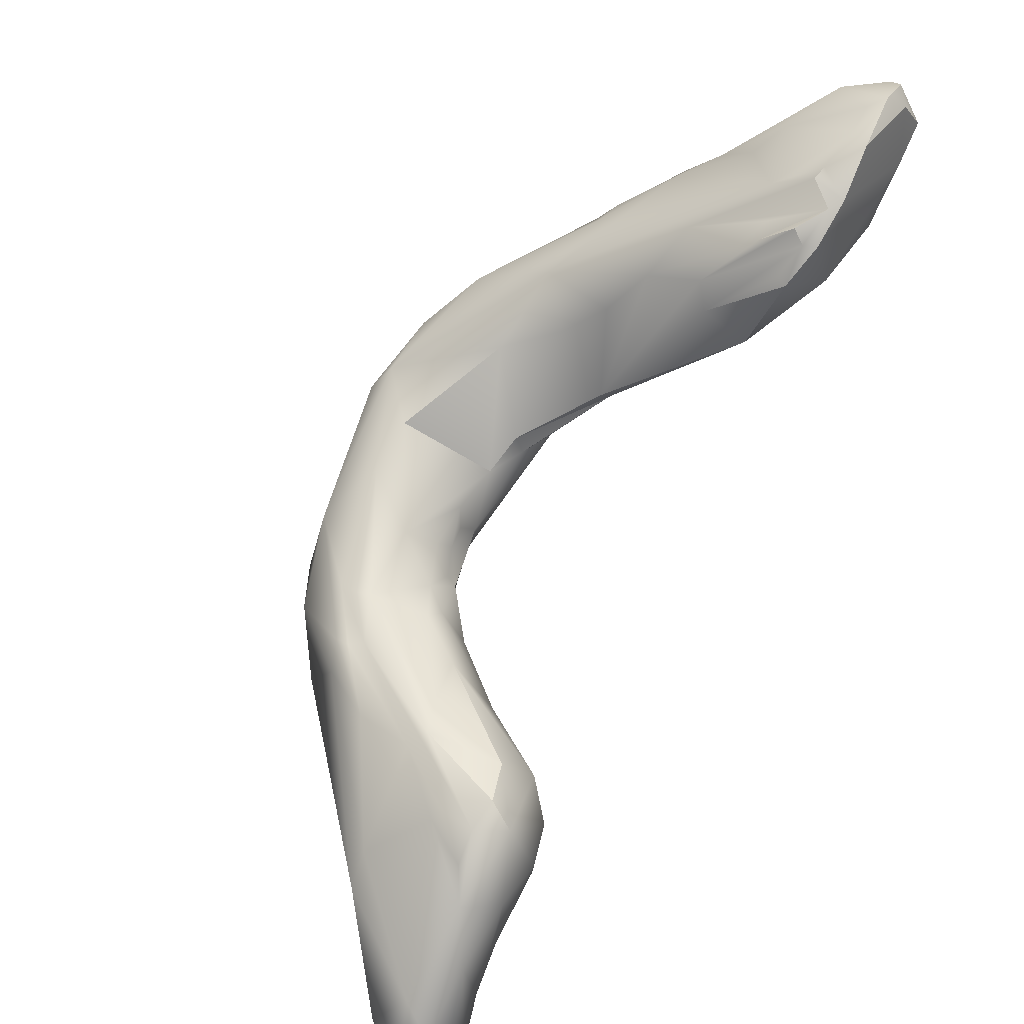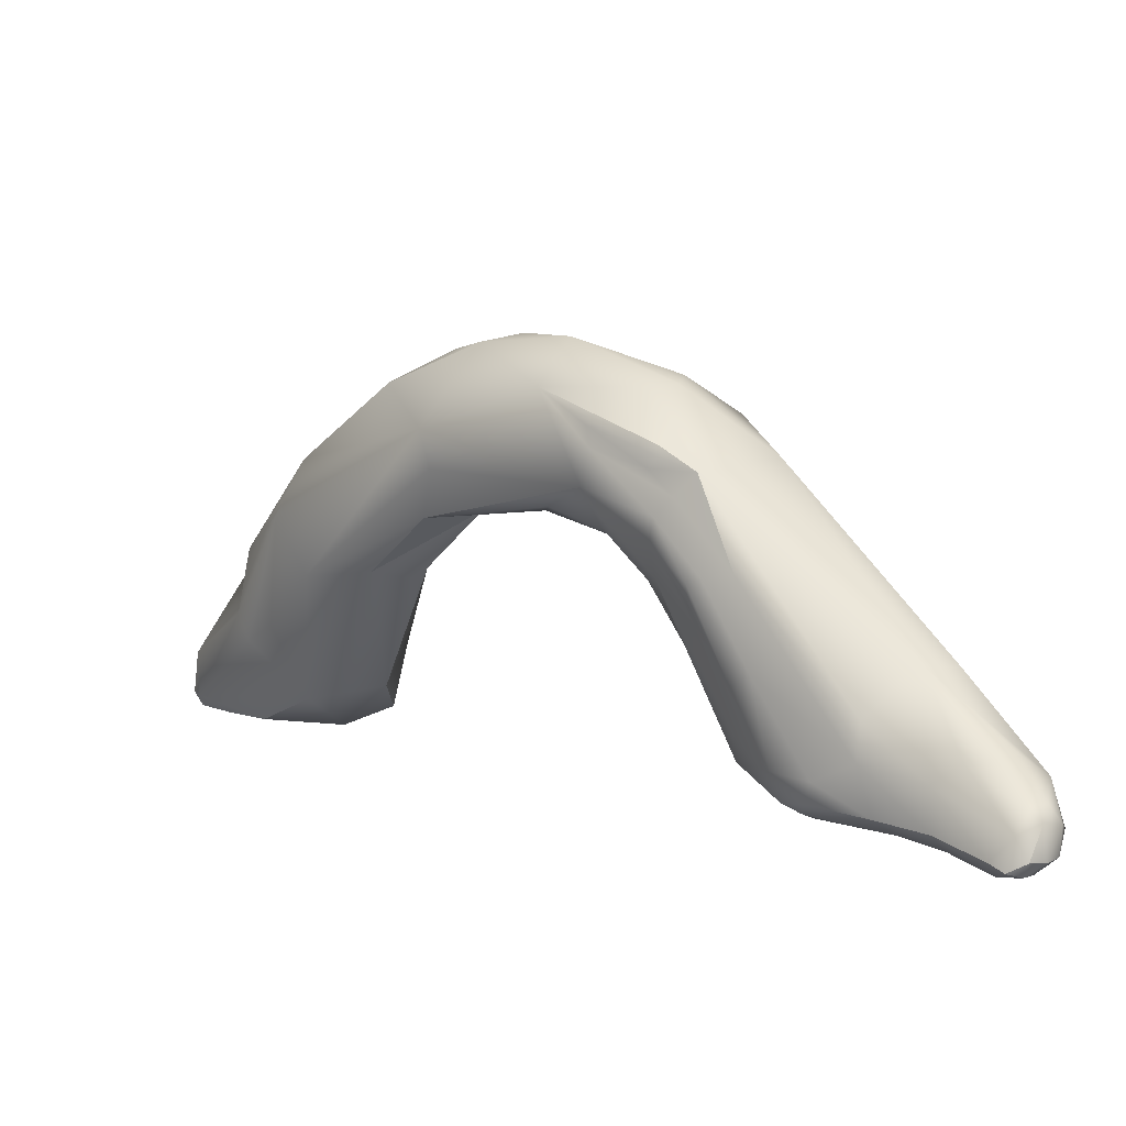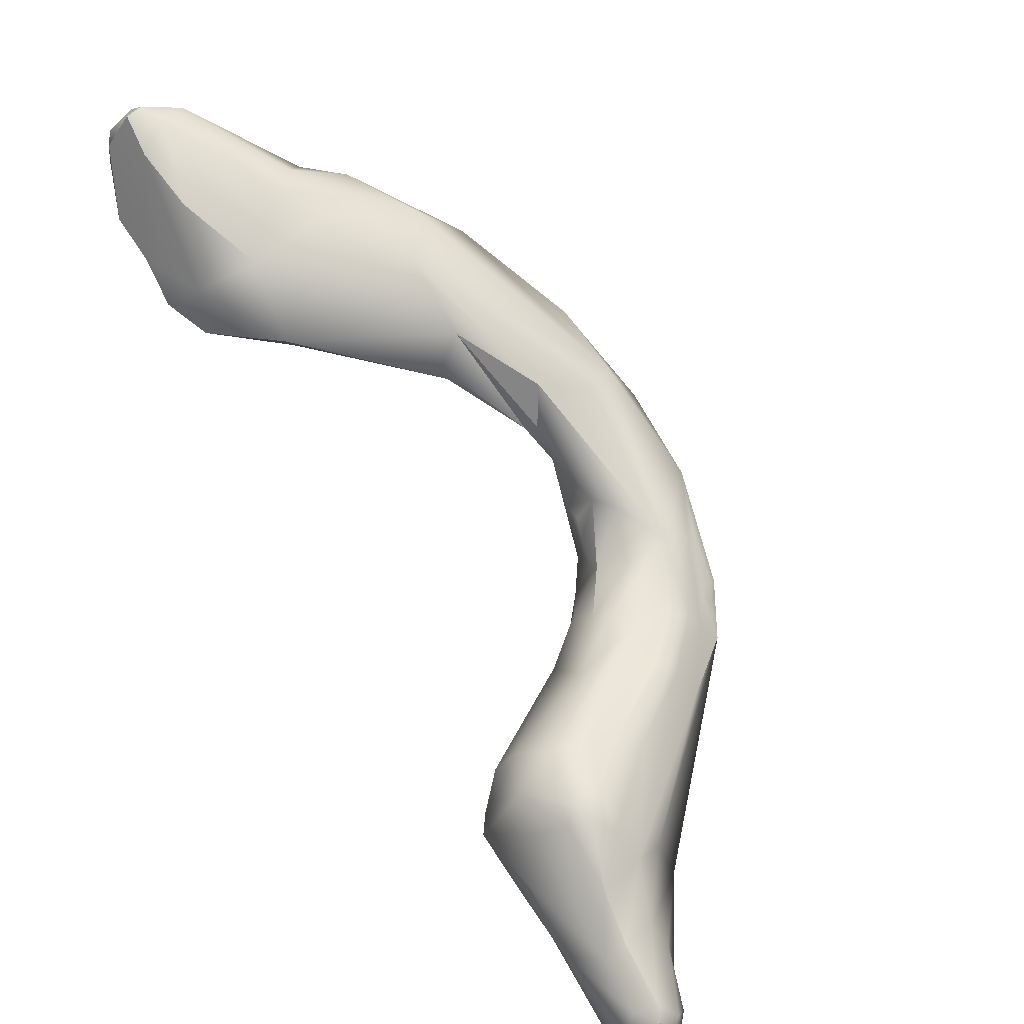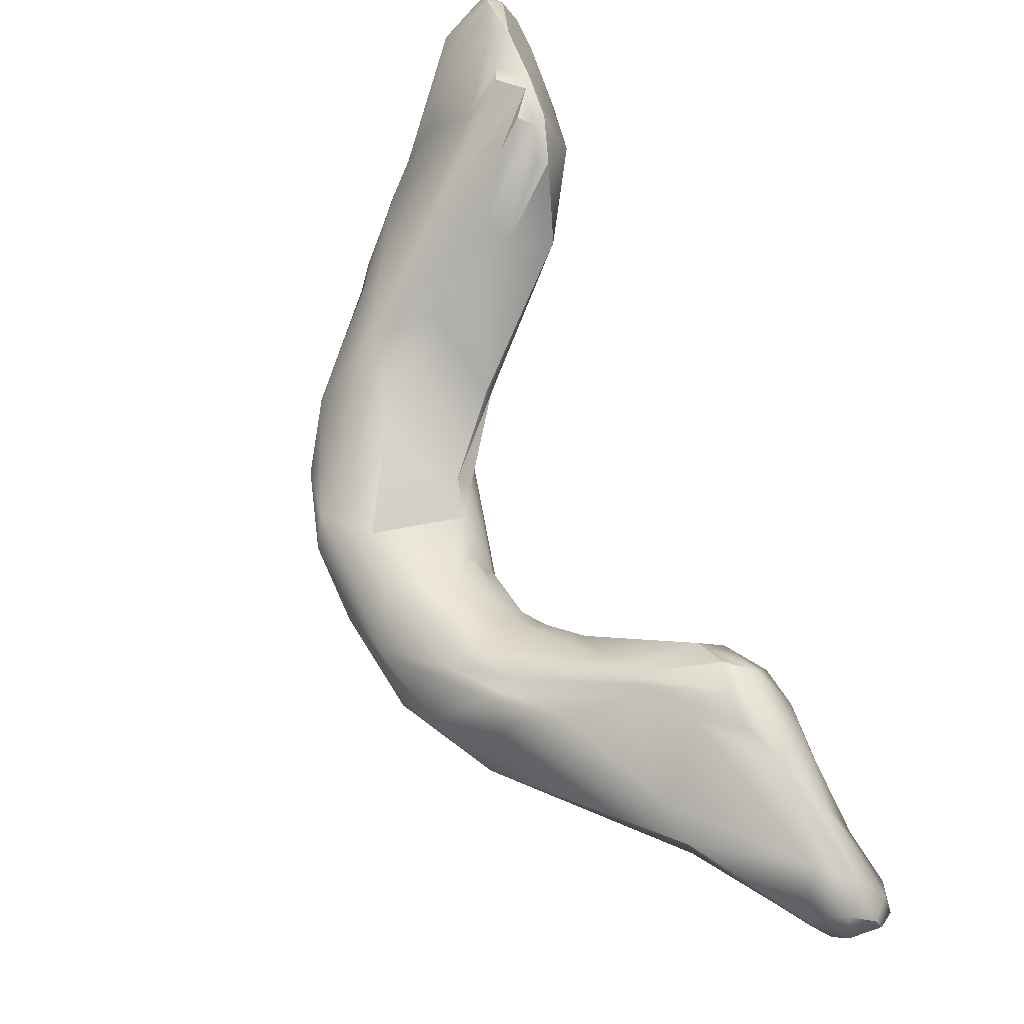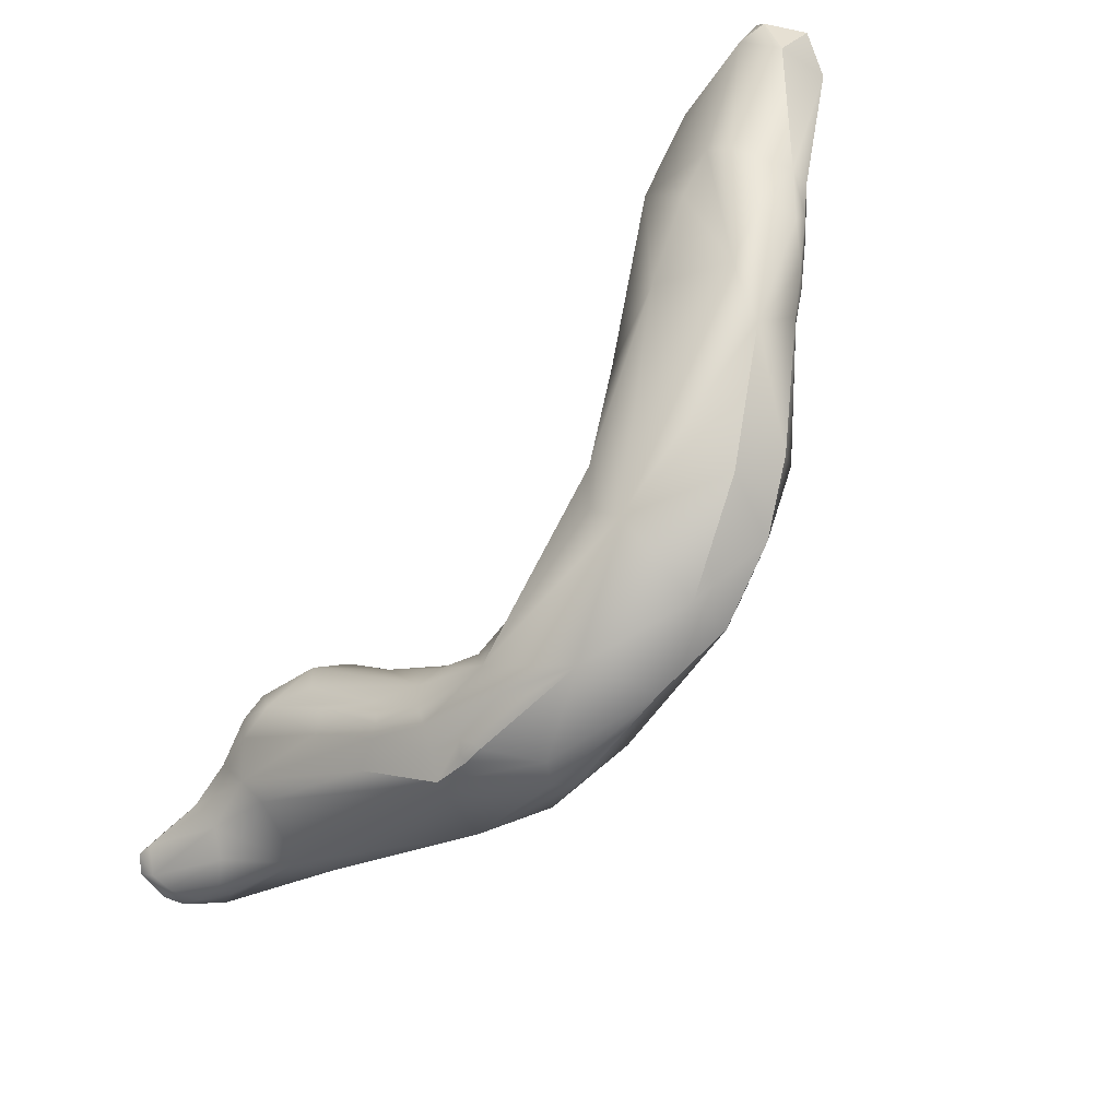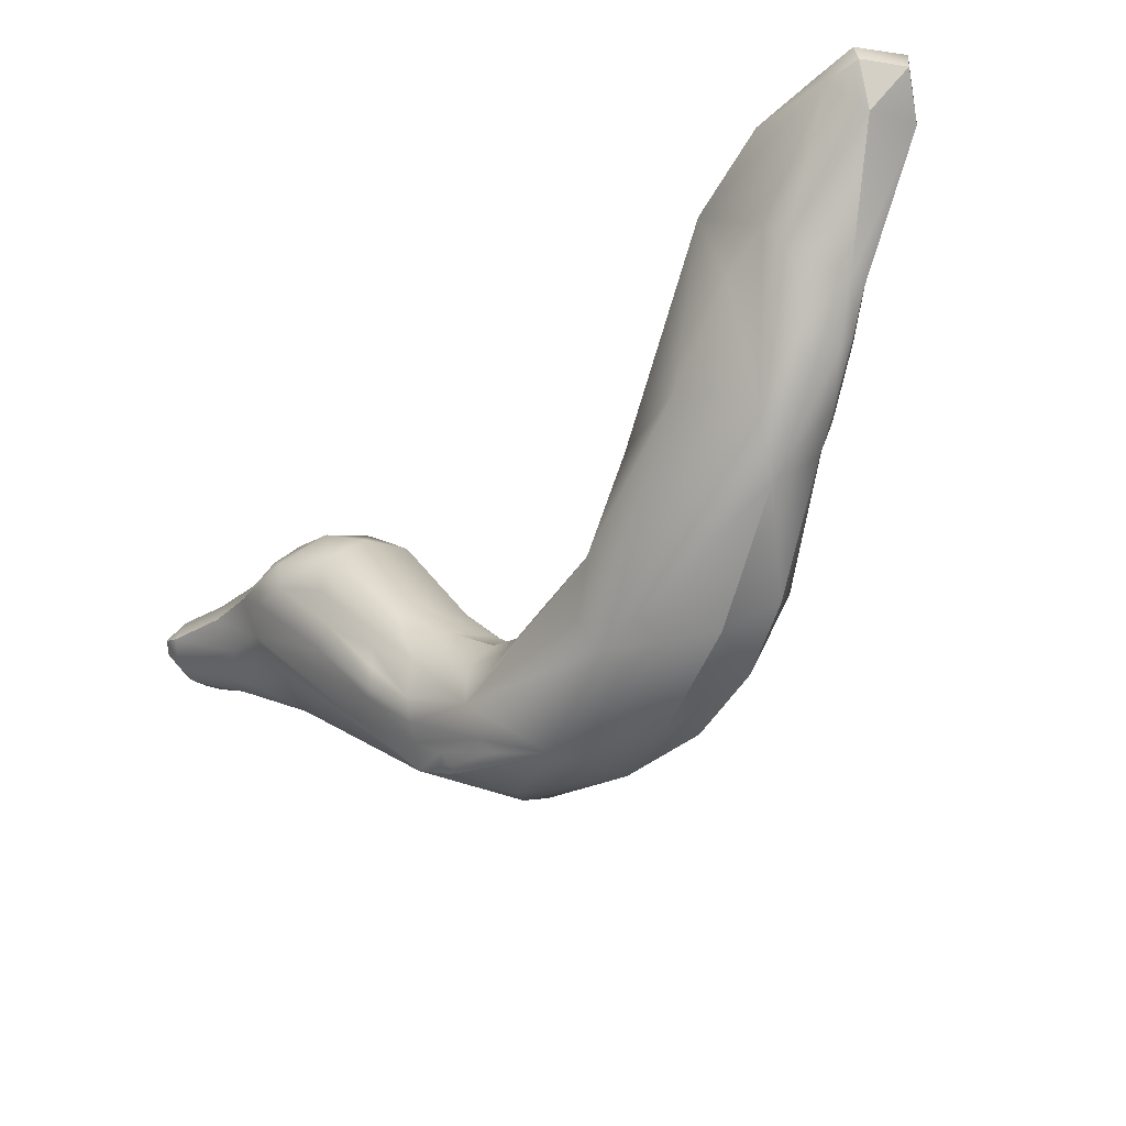
<metadata>
{"format":"obj","ext":"obj","renderer":"f3d","projection":"perspective","resolution":1024,"background":"white","views":[{"elev":37.4,"azim":37.0,"up":"+Z"},{"elev":-79.6,"azim":-88.6,"up":"+Z"},{"elev":23.2,"azim":135.5,"up":"+Y"},{"elev":-60.3,"azim":30.6,"up":"+Y"},{"elev":34.5,"azim":-119.8,"up":"+Y"},{"elev":70.4,"azim":-111.3,"up":"+Y"}]}
</metadata>
<code>
v -12.18 -33 760.1
v -13 -32.22 761.8
v -12.02 -30.99 759
v -12.56 -30.18 759.6
v -12.77 -29.74 759.9
v -13.82 -30.7 761.3
v -13.96 -30.86 761.9
v -13.78 -29.96 761.2
v -13.71 -30.42 763.5
v -13.75 -27.34 762
v -14.79 -28.17 763.7
v -14.73 -26.98 765.6
v -10.75 -33.69 761.6
v -10.99 -33.16 762.2
v -10.59 -33.15 762.3
v -10.23 -32.88 762.3
v -9.832 -31.72 757.9
v -11.86 -31.89 763
v -11.26 -31.94 763
v -10.9 -31.77 763
v -12.33 -30.13 759.5
v -12.53 -29.67 759.8
v -12.05 -29.86 759.7
v -11.45 -30.42 759.2
v -10.98 -29.96 759.2
v -12.45 -28.52 760.6
v -11.51 -28.31 760.6
v -12.95 -28.47 760.9
v -12.82 -29.12 764.8
v -12.8 -27.86 765.7
v -14.12 -26.79 766.4
v -14.61 -25.89 764.7
v -14.23 -25.17 767.1
v -5.718 -37.94 754.7
v -5.353 -38.19 754.3
v -5.032 -38.03 753.9
v -5.294 -37.66 754.1
v -6.17 -37.71 755.5
v -5.633 -38.45 755.4
v -6.127 -37.28 755.2
v -6.028 -36.52 755.3
v -7.52 -36.91 757.9
v -7.511 -36.37 758.8
v -7.896 -35.83 756.8
v -9.112 -34.43 761.4
v -9.606 -31.02 758.4
v -9.514 -30.66 758.6
v -8.978 -30.7 758.8
v -9.52 -31.03 762.4
v -10.36 -29.86 759.4
v -9.437 -29.99 759.8
v -9.24 -29.85 760.6
v -10.23 -29.24 762.3
v -9.452 -30.49 762.2
v -10.08 -29.11 761.9
v -11.22 -29.82 763.7
v -10.04 -30.24 762.7
v -10.45 -28.79 761.1
v -10.67 -29.13 763.2
v -10.48 -28.72 762.9
v -10.59 -28.18 763.2
v -10.73 -27.99 763.7
v -10.85 -27.52 761.9
v -10.64 -27.45 762.6
v -12.58 -24.36 763.9
v -11.6 -24.59 763.6
v -12.97 -24.17 768.5
v -13.45 -23.45 766.5
v -13.27 -23.55 768.1
v -4.867 -38.51 754.3
v -4.088 -38.47 754.4
v -4.131 -38.08 753.9
v -3.648 -37.94 754.6
v -4.539 -38.72 755.1
v -4.697 -38.15 756.6
v -3.963 -38.26 755.7
v -4.753 -37.38 753.8
v -4.226 -37.66 753.6
v -3.851 -37.56 753.8
v -3.972 -37.17 753.7
v -4.142 -36.84 754
v -5.476 -35.81 755.4
v -6.735 -34.39 756.4
v -5.805 -34.28 756.2
v -5.891 -35.48 760.3
v -5.77 -35.23 760.5
v -7.583 -34.35 761.1
v -7.214 -33.96 761.5
v -7.625 -33.14 761.8
v -6.908 -34.3 761.2
v -7.558 -32.03 757.7
v -7.165 -31.6 758.1
v -7.421 -32.66 761.6
v -8.423 -30.87 759
v -7.444 -30.84 760
v -8.212 -31.59 761.7
v -9.015 -30.07 761
v -10.67 -26.7 764.2
v -10.29 -25.67 764.5
v -10.36 -25.89 765.1
v -11.3 -25.37 767.5
v -3.692 -37.07 754.4
v -3.911 -36.19 755.6
v -3.911 -36.76 757.1
v -4.38 -35.8 755.3
v -3.984 -35.23 756.7
v -4.399 -36.25 758.6
v -4.042 -35.87 758.5
v -3.811 -35.16 758.2
v -4.777 -35.78 759.6
v -4.498 -34.63 756.2
v -4.765 -35.21 760.4
v -4.702 -34.42 760.9
v -5.303 -33.28 756.6
v -5.381 -32.43 757.3
v -4.727 -33.13 756.8
v -4.34 -33.16 757.4
v -4.58 -32.69 757.5
v -4.933 -32.29 760
v -5.234 -33.32 761
v -6.103 -31.7 758.3
v -5.222 -31.78 758.8
v -10.24 -24.36 764.4
v -9.816 -24.44 768.1
v -10.75 -23.89 769.4
v -11.24 -20.97 768.5
v -10.93 -21.35 769.9
v -3.974 -33.57 758.2
v -4.038 -34.54 760.2
v -4.207 -32.8 759
v -8.596 -24.29 766.4
v -8.332 -23.91 766.3
v -8.6 -22.86 766
v -8.714 -23.95 769
v -10.52 -21.82 770.2
v -9.669 -20.1 768.8
v -10.32 -21.07 770.4
v -10.13 -20.58 770.5
v -7.71 -23.51 770.3
v -7.084 -22.61 771.5
v -8.29 -21.01 767.3
v -8.885 -20.4 771.5
v -9.234 -19.66 770.9
v -8.944 -19.83 771.4
v -8.53 -19.15 770.4
v -5.883 -23.47 769.8
v -6.159 -23.32 770.6
v -6.584 -19.77 769.3
v -6.644 -18.72 770.6
v -7.962 -19.57 772.1
v -7.887 -19.06 771.7
v -6.651 -20.21 772.9
v -4.892 -22.91 768.9
v -4.075 -22.89 771.2
v -3.791 -22.92 771.1
v -5.377 -22.76 771.6
v -4.853 -22.64 772
v -4.962 -22.12 772.2
v -3.971 -22.38 772.5
v -4.434 -20.7 769.5
v -5.279 -21.48 773
v -5.936 -19.01 770.4
v -6.045 -19.69 773.6
v -3.366 -21.54 770.7
v -3.905 -22.15 772.6
v -3.657 -22.44 772.1
v -3.321 -22.23 772.1
v -3.463 -21.59 772.9
v -3.283 -21.1 773
v -4.108 -21.28 773.4
v -3.449 -19.22 771.3
v -4.006 -21 773.7
v -3.816 -19.95 774.3
v -3.282 -20.17 774.2
v -4.391 -18.89 774.6
v -3.98 -19.02 774.6
v -5.021 -17.14 773.2
v -5.298 -18.07 774.4
v -3.304 -18.08 772.7
v -3.585 -18.66 774.8
v -3.31 -18.12 774.4
v -3.912 -17.23 772.6
v -3.796 -16.94 773.5
v -3.36 -17.16 773.5
v -4.239 -17.26 774.6
v -3.667 -17.83 774.9
v -12.02 -30.99 759
v -12.56 -30.18 759.6
v -12.77 -29.74 759.9
v -14.79 -28.17 763.7
v -14.73 -26.98 765.6
v -12.8 -27.86 765.7
v -14.23 -25.17 767.1
v -7.52 -36.91 757.9
v -10.08 -29.11 761.9
v -13.45 -23.45 766.5
v -13.27 -23.55 768.1
v -4.088 -38.47 754.4
v -4.131 -38.08 753.9
v -4.226 -37.66 753.6
v -4.226 -37.66 753.6
v -3.851 -37.56 753.8
v -3.972 -37.17 753.7
v -3.972 -37.17 753.7
v -4.142 -36.84 754
v -10.67 -26.7 764.2
v -10.29 -25.67 764.5
v -10.36 -25.89 765.1
v -10.36 -25.89 765.1
v -10.36 -25.89 765.1
v -4.38 -35.8 755.3
v -4.498 -34.63 756.2
v -4.702 -34.42 760.9
v -4.702 -34.42 760.9
v -5.234 -33.32 761
v -10.24 -24.36 764.4
v -10.24 -24.36 764.4
v -8.596 -24.29 766.4
v -8.6 -22.86 766
v -8.6 -22.86 766
v -7.962 -19.57 772.1
v -4.892 -22.91 768.9
v -3.791 -22.92 771.1
v -3.791 -22.92 771.1
v -4.853 -22.64 772
v -3.971 -22.38 772.5
v -3.971 -22.38 772.5
v -3.321 -22.23 772.1
v -3.463 -21.59 772.9
v -3.463 -21.59 772.9
v -3.283 -21.1 773
v -4.108 -21.28 773.4
v -3.449 -19.22 771.3
v -3.282 -20.17 774.2
v -3.282 -20.17 774.2
v -5.021 -17.14 773.2
v -5.021 -17.14 773.2
v -5.298 -18.07 774.4
v -3.304 -18.08 772.7
v -3.585 -18.66 774.8
v -3.31 -18.12 774.4
v -3.796 -16.94 773.5
v -3.796 -16.94 773.5
v -3.796 -16.94 773.5
v -3.36 -17.16 773.5
v -3.36 -17.16 773.5
v -4.239 -17.26 774.6
v -4.239 -17.26 774.6
v -4.239 -17.26 774.6
v -3.667 -17.83 774.9
g grp1
f 13 1 42
f 13 2 1
f 2 7 1
f 2 14 9
f 4 3 8
f 4 8 5
f 188 21 187
f 188 22 21
f 188 189 22
f 3 1 6
f 7 6 1
f 3 6 8
f 2 9 7
f 14 18 9
f 8 10 5
f 10 22 189
f 8 11 10
f 6 11 8
f 31 9 29
f 31 29 30
f 10 11 32
f 6 7 11
f 9 190 7
f 190 9 12
f 12 9 31
f 191 32 11
f 10 32 65
f 44 194 1
f 44 1 3
f 3 83 44
f 42 43 13
f 43 45 13
f 45 14 13
f 3 17 83
f 15 18 14
f 18 15 16
f 16 19 18
f 19 16 20
f 24 46 17
f 187 24 17
f 2 13 14
f 18 19 29
f 20 29 19
f 20 56 29
f 46 24 25
f 23 187 21
f 22 23 21
f 23 24 187
f 23 26 24
f 25 24 26
f 25 26 27
f 50 25 27
f 29 9 18
f 28 23 22
f 28 26 23
f 10 28 22
f 26 28 10
f 26 10 27
f 27 10 65
f 30 29 56
f 33 32 191
f 32 33 68
f 31 193 12
f 67 193 31
f 193 67 69
f 70 74 39
f 39 35 70
f 70 35 36
f 37 35 34
f 34 38 40
f 34 39 38
f 36 35 37
f 35 39 34
f 34 40 37
f 39 75 42
f 37 40 41
f 44 40 38
f 40 44 41
f 44 82 41
f 83 82 44
f 194 44 39
f 44 38 39
f 75 43 42
f 85 43 75
f 84 83 17
f 43 87 45
f 91 84 46
f 15 14 45
f 45 87 15
f 87 16 15
f 89 20 88
f 88 20 16
f 84 17 46
f 47 46 25
f 50 47 25
f 46 47 91
f 48 47 50
f 48 50 94
f 92 91 47
f 48 92 47
f 92 48 94
f 20 89 49
f 20 49 57
f 20 57 56
f 49 54 57
f 51 94 50
f 27 51 50
f 52 27 58
f 52 51 27
f 58 55 97
f 58 63 55
f 195 57 54
f 97 52 58
f 53 59 57
f 57 59 56
f 195 53 57
f 58 27 63
f 63 64 55
f 195 64 60
f 63 123 64
f 60 53 195
f 53 60 59
f 60 62 59
f 62 56 59
f 60 61 62
f 60 64 61
f 61 64 62
f 123 63 27
f 98 56 62
f 30 56 98
f 101 31 30
f 192 206 101
f 27 66 216
f 65 66 27
f 65 32 196
f 33 197 68
f 127 69 67
f 71 74 70
f 36 78 72
f 72 70 36
f 71 70 72
f 76 74 198
f 199 73 198
f 73 76 198
f 199 200 79
f 73 199 79
f 104 76 73
f 202 102 73
f 73 102 104
f 75 39 74
f 76 75 74
f 201 36 77
f 80 201 77
f 79 200 203
f 36 37 77
f 77 37 41
f 82 77 41
f 80 77 81
f 81 77 82
f 202 204 102
f 104 102 103
f 102 204 205
f 76 107 75
f 85 75 107
f 82 105 81
f 84 105 82
f 205 211 102
f 111 105 84
f 84 82 83
f 85 107 110
f 111 84 114
f 85 87 43
f 86 87 85
f 16 87 90
f 86 90 87
f 112 88 90
f 114 84 91
f 114 91 115
f 16 90 88
f 120 93 89
f 120 89 88
f 115 91 92
f 92 94 115
f 122 51 95
f 121 115 94
f 121 94 51
f 93 96 89
f 120 96 93
f 51 52 95
f 54 96 95
f 96 49 89
f 49 96 54
f 54 95 97
f 95 52 97
f 54 97 195
f 64 98 62
f 99 98 64
f 99 64 123
f 101 206 100
f 208 98 99
f 101 125 31
f 100 124 101
f 141 66 65
f 216 66 141
f 125 67 31
f 103 102 211
f 211 212 103
f 103 212 106
f 103 106 109
f 104 107 76
f 108 107 104
f 104 103 109
f 104 109 108
f 107 108 129
f 108 109 129
f 85 110 86
f 107 112 110
f 86 110 112
f 112 107 129
f 114 116 111
f 106 212 117
f 116 117 212
f 109 106 128
f 128 117 130
f 106 117 128
f 90 86 112
f 129 113 112
f 215 213 129
f 112 113 88
f 120 88 214
f 116 114 115
f 116 115 118
f 122 115 121
f 117 116 118
f 115 122 118
f 118 130 117
f 118 122 130
f 130 122 119
f 119 96 215
f 122 121 51
f 122 95 119
f 95 96 119
f 133 207 217
f 131 124 100
f 99 219 208
f 209 220 132
f 141 220 216
f 101 124 125
f 134 125 124
f 135 127 67
f 65 196 126
f 126 68 197
f 136 65 126
f 197 127 126
f 135 137 127
f 138 127 137
f 127 138 126
f 128 130 129
f 109 128 129
f 130 119 129
f 119 215 129
f 210 132 218
f 218 132 153
f 134 124 131
f 132 220 153
f 139 125 134
f 125 139 140
f 134 131 139
f 67 125 135
f 136 141 65
f 138 137 142
f 137 135 142
f 222 146 131
f 160 153 220
f 141 160 220
f 131 147 139
f 146 147 131
f 139 156 140
f 125 142 135
f 148 141 136
f 136 149 162
f 136 126 145
f 126 138 143
f 149 136 145
f 142 144 138
f 138 144 143
f 142 150 144
f 161 152 142
f 151 143 144
f 221 151 144
f 166 146 154
f 166 147 146
f 125 140 161
f 147 156 139
f 142 125 161
f 162 148 136
f 143 145 126
f 142 152 150
f 152 161 163
f 152 163 150
f 149 145 151
f 145 143 151
f 164 155 153
f 222 223 146
f 154 146 224
f 224 166 154
f 164 167 155
f 166 224 228
f 153 160 164
f 158 140 156
f 156 147 157
f 158 156 157
f 147 159 157
f 158 157 168
f 168 140 158
f 147 166 159
f 165 225 226
f 165 229 225
f 230 169 170
f 232 140 168
f 161 140 232
f 163 161 173
f 161 172 173
f 161 232 172
f 148 160 141
f 162 160 148
f 160 162 182
f 162 149 182
f 163 178 150
f 149 177 182
f 149 151 177
f 151 221 238
f 167 164 231
f 227 166 230
f 226 229 165
f 228 230 166
f 230 228 169
f 164 179 231
f 171 164 160
f 173 176 163
f 172 170 169
f 172 169 174
f 172 174 173
f 174 180 173
f 234 231 179
f 179 164 171
f 176 175 163
f 175 178 163
f 180 176 173
f 176 180 175
f 180 178 175
f 182 177 183
f 236 151 238
f 185 236 238
f 234 179 181
f 240 235 241
f 233 160 182
f 182 239 233
f 239 182 184
f 186 178 180
f 241 250 240
f 237 247 242
f 184 182 243
f 179 245 181
f 246 244 248
f 186 249 178
f 250 241 246
f 246 248 250

</code>
